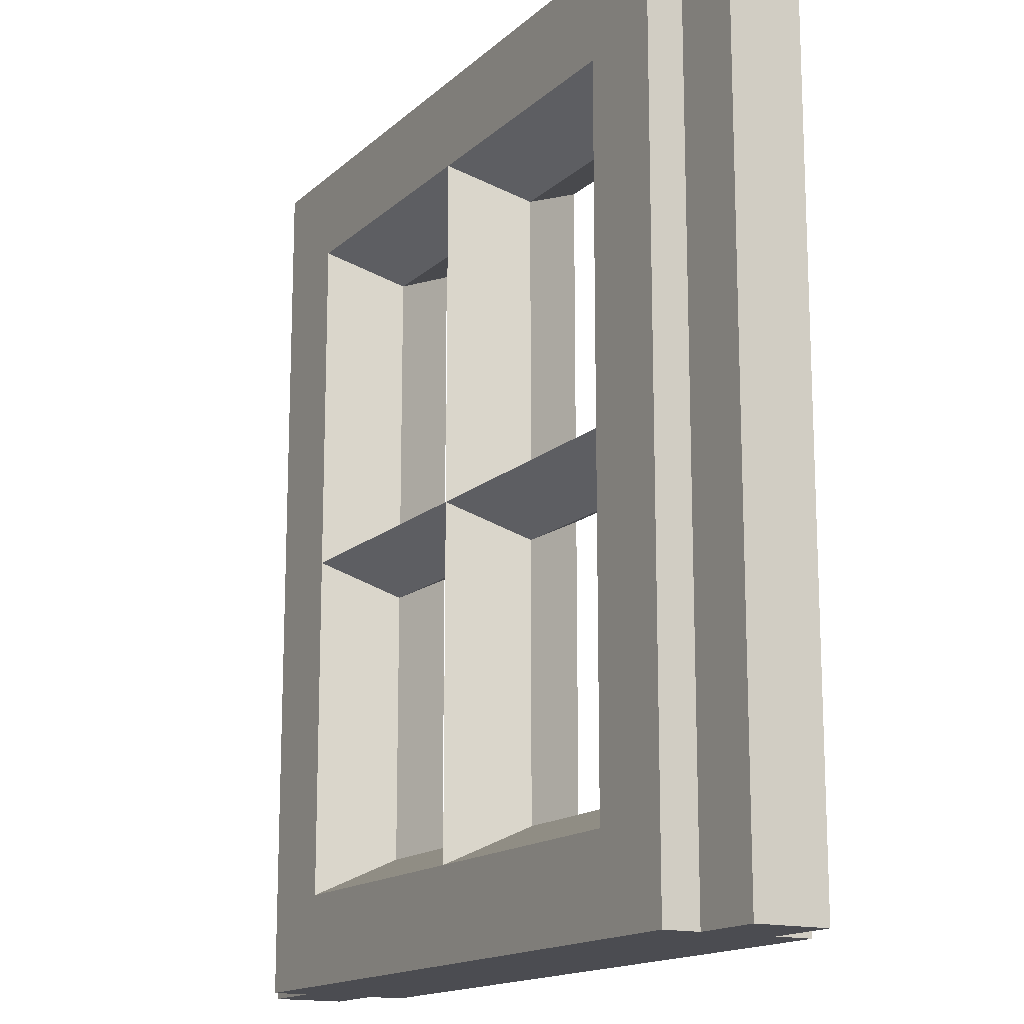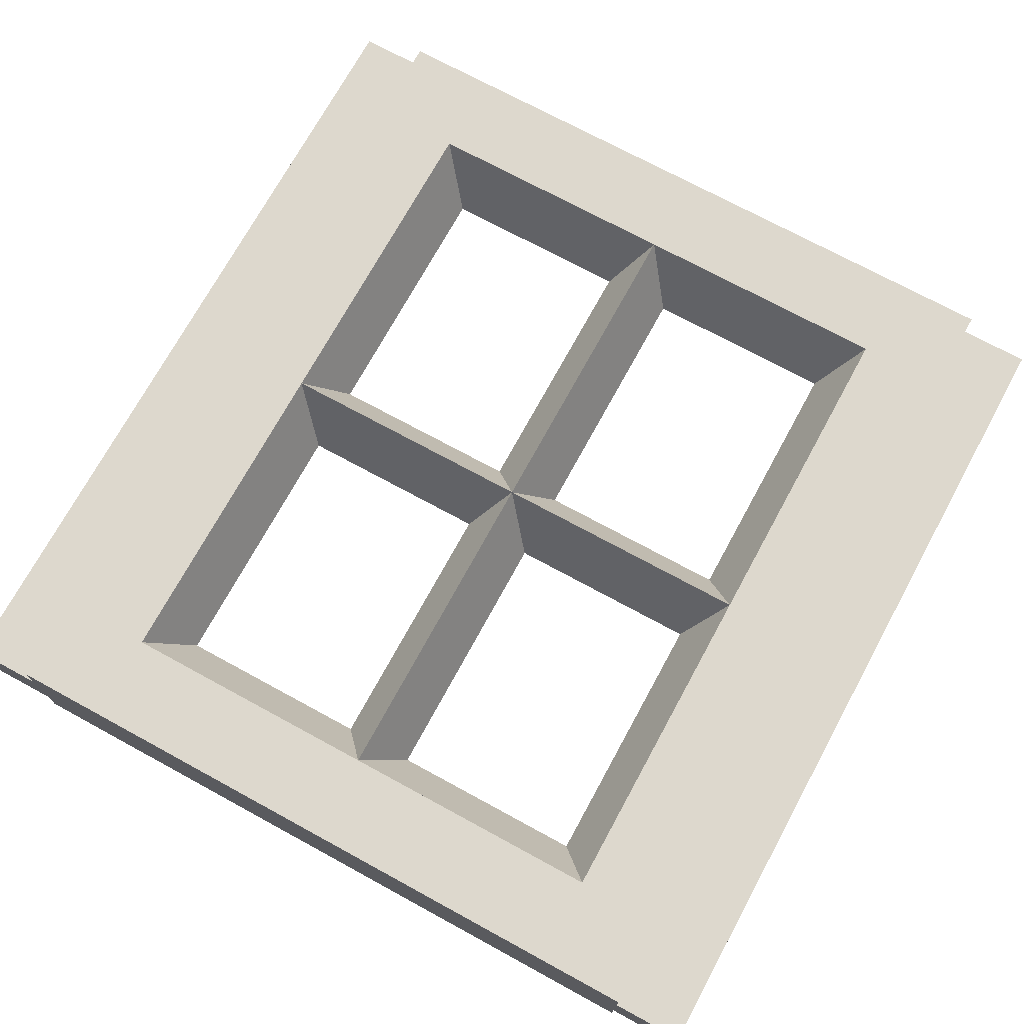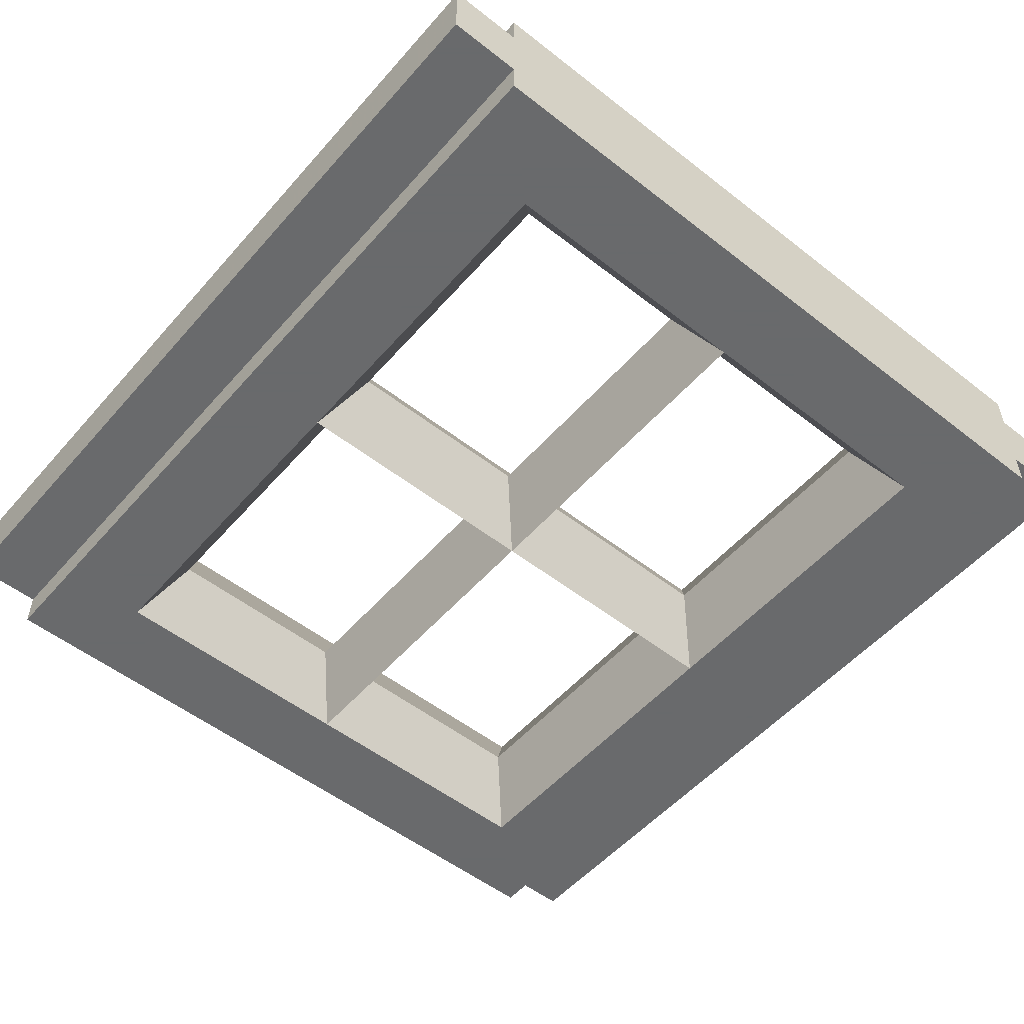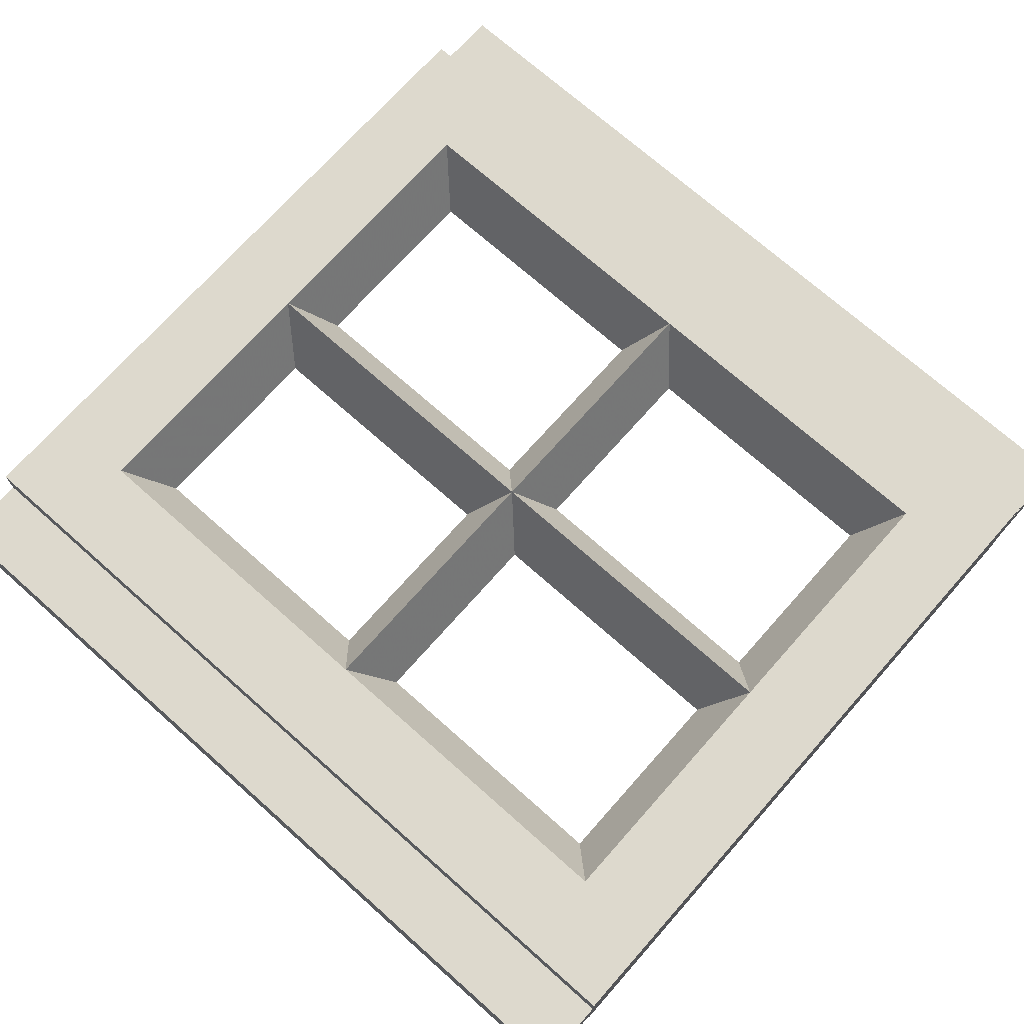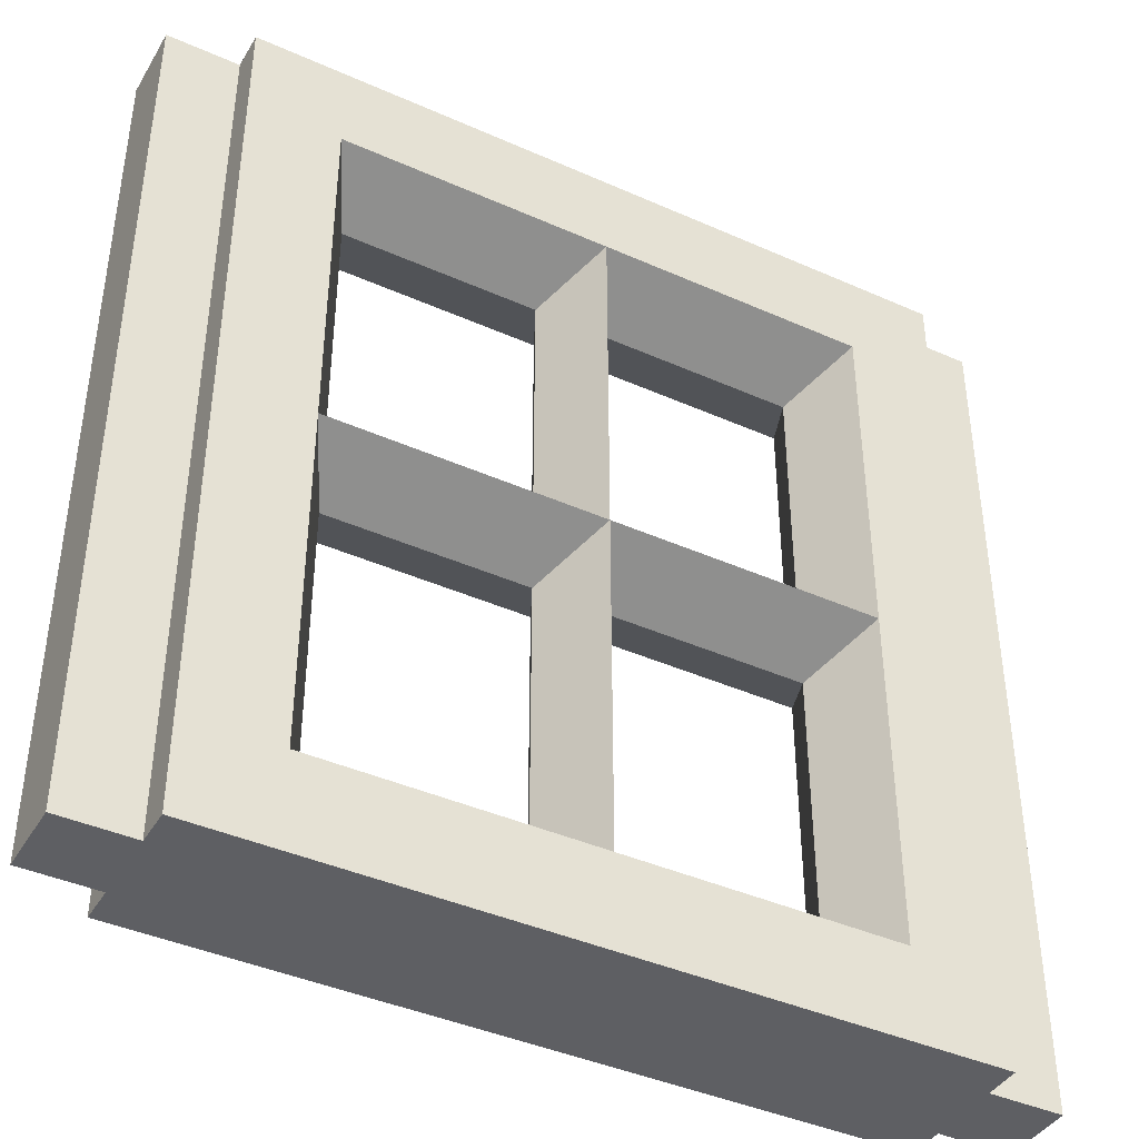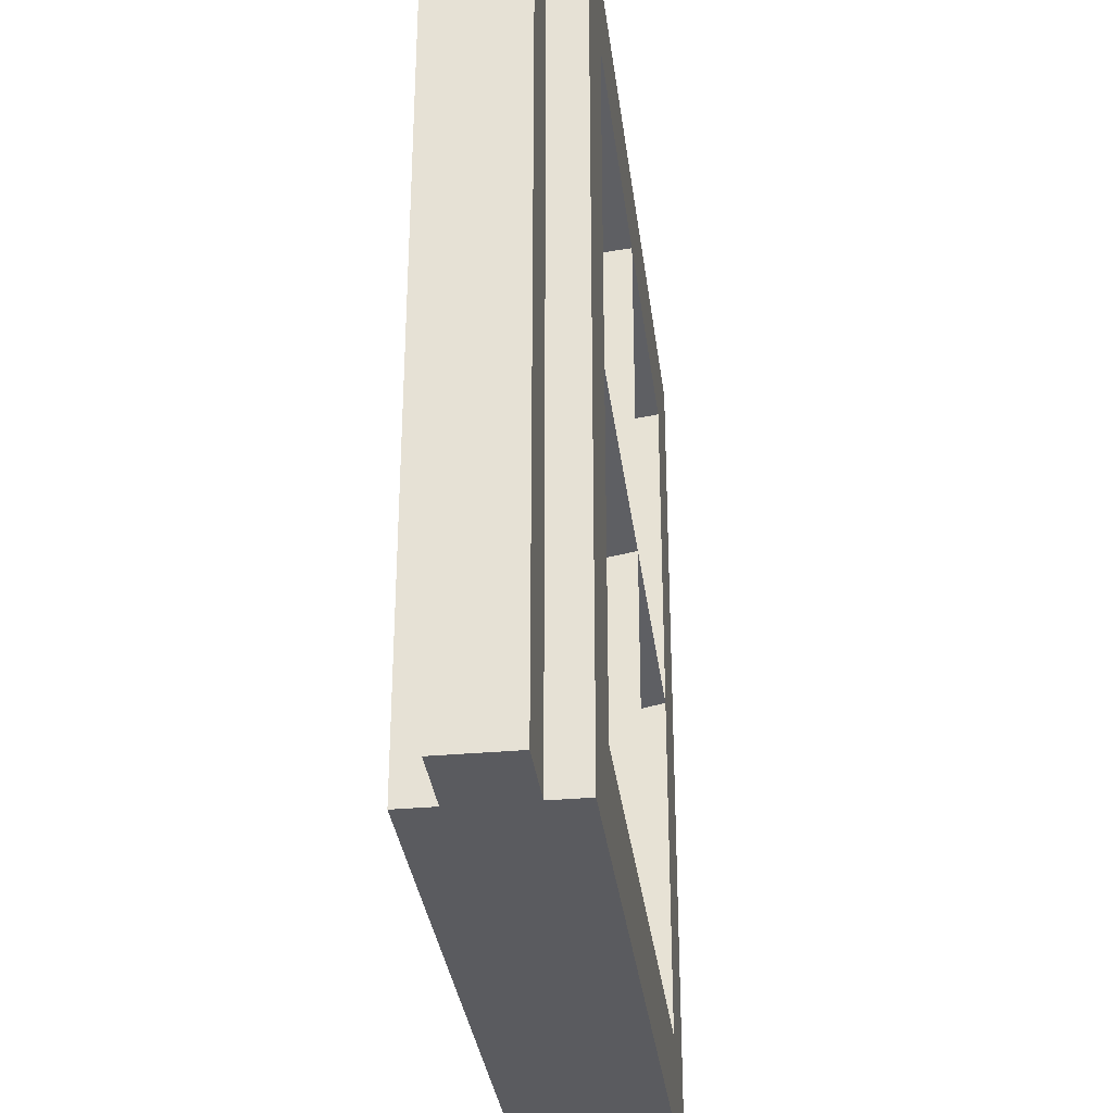
<metadata>
{"format":"obj","ext":"obj","renderer":"f3d","projection":"perspective","resolution":1024,"background":"white","views":[{"elev":-15.4,"azim":-119.8,"up":"+Y"},{"elev":72.3,"azim":-151.4,"up":"+Z"},{"elev":-52.9,"azim":-40.0,"up":"+Z"},{"elev":72.0,"azim":-48.4,"up":"+Z"},{"elev":-41.3,"azim":151.6,"up":"+Y"},{"elev":-32.9,"azim":-82.9,"up":"+Y"}]}
</metadata>
<code>
v 1 0 -0.2
v 1 0 0.2
v -1 0 0.2
v -1 0 -0.2
v -1 2.4 -0.2
v -1 2.4 0.2
v 1 2.4 0.2
v 1 2.4 -0.2
v -1.2 2.4 -0.1
v -1.2 0 -0.1
v -1.2 0 0.1
v -1.2 2.4 0.1
v -1.2 2.4 0.1
v -1.2 0 0.1
v -1 0 0.1
v -1 2.4 0.1
v -1.2 0 -0.1
v -1.2 2.4 -0.1
v -1 2.4 -0.1
v -1 0 -0.1
v -1.2 2.4 -0.1
v -1.2 2.4 0.1
v -1 2.4 0.1
v -1 2.4 -0.1
v -1.2 0 0.1
v -1.2 0 -0.1
v -1 0 -0.1
v -1 0 0.1
v -1 0 -0.2
v -1 0 -0.1
v -1 2.4 -0.1
v -1 2.4 -0.2
v -1 2.4 0.2
v -1 2.4 0.1
v -1 0 0.1
v -1 0 0.2
v 1.2 2.4 0.1
v 1.2 0 0.1
v 1.2 0 -0.1
v 1.2 2.4 -0.1
v 1.2 2.4 -0.1
v 1.2 0 -0.1
v 1 0 -0.1
v 1 2.4 -0.1
v 1.2 0 0.1
v 1.2 2.4 0.1
v 1 2.4 0.1
v 1 0 0.1
v 1.2 2.4 0.1
v 1.2 2.4 -0.1
v 1 2.4 -0.1
v 1 2.4 0.1
v 1.2 0 -0.1
v 1.2 0 0.1
v 1 0 0.1
v 1 0 -0.1
v 1 0 0.2
v 1 0 0.1
v 1 2.4 0.1
v 1 2.4 0.2
v 1 2.4 -0.2
v 1 2.4 -0.1
v 1 0 -0.1
v 1 0 -0.2
v 0.75 0.25 -0.2
v 1 0 -0.2
v -1 0 -0.2
v -0.75 0.25 -0.2
v -0.75 2.15 -0.2
v -1 2.4 -0.2
v 1 2.4 -0.2
v 0.75 2.15 -0.2
v 0.75 2.15 -0.2
v 1 2.4 -0.2
v 1 0 -0.2
v 0.75 0.25 -0.2
v -0.75 0.25 -0.2
v -1 0 -0.2
v -1 2.4 -0.2
v -0.75 2.15 -0.2
v -0.75 0.25 0.2
v -1 0 0.2
v 1 0 0.2
v 0.75 0.25 0.2
v 0.75 2.15 0.2
v 1 2.4 0.2
v -1 2.4 0.2
v -0.75 2.15 0.2
v -0.75 2.15 0.2
v -1 2.4 0.2
v -1 0 0.2
v -0.75 0.25 0.2
v 0.75 0.25 0.2
v 1 0 0.2
v 1 2.4 0.2
v 0.75 2.15 0.2
v 0 0.25 0.2
v -0.75 0.25 0.2
v -0.65 0.35 0
v -0.1 0.35 0
v -0.1 1.1 0
v -0.65 1.1 0
v -0.75 1.2 0.2
v 0 1.2 0.2
v -0.75 0.25 0.2
v -0.75 1.2 0.2
v -0.65 1.1 0
v -0.65 0.35 0
v 0 1.2 0.2
v 0 0.25 0.2
v -0.1 0.35 0
v -0.1 1.1 0
v -0.1 0.35 0
v -0.65 0.35 0
v -0.75 0.25 -0.2
v 0 0.25 -0.2
v 0 1.2 -0.2
v -0.75 1.2 -0.2
v -0.65 1.1 0
v -0.1 1.1 0
v -0.65 0.35 0
v -0.65 1.1 0
v -0.75 1.2 -0.2
v -0.75 0.25 -0.2
v -0.1 1.1 0
v -0.1 0.35 0
v 0 0.25 -0.2
v 0 1.2 -0.2
v 0.75 0.25 0.2
v 0 0.25 0.2
v 0.1 0.35 0
v 0.65 0.35 0
v 0.65 1.1 0
v 0.1 1.1 0
v 0 1.2 0.2
v 0.75 1.2 0.2
v 0 0.25 0.2
v 0 1.2 0.2
v 0.1 1.1 0
v 0.1 0.35 0
v 0.75 1.2 0.2
v 0.75 0.25 0.2
v 0.65 0.35 0
v 0.65 1.1 0
v 0.65 0.35 0
v 0.1 0.35 0
v 0 0.25 -0.2
v 0.75 0.25 -0.2
v 0.75 1.2 -0.2
v 0 1.2 -0.2
v 0.1 1.1 0
v 0.65 1.1 0
v 0.1 0.35 0
v 0.1 1.1 0
v 0 1.2 -0.2
v 0 0.25 -0.2
v 0.65 1.1 0
v 0.65 0.35 0
v 0.75 0.25 -0.2
v 0.75 1.2 -0.2
v 0 1.2 0.2
v -0.75 1.2 0.2
v -0.65 1.3 0
v -0.1 1.3 0
v -0.1 2.05 0
v -0.65 2.05 0
v -0.75 2.15 0.2
v 0 2.15 0.2
v -0.75 1.2 0.2
v -0.75 2.15 0.2
v -0.65 2.05 0
v -0.65 1.3 0
v 0 2.15 0.2
v 0 1.2 0.2
v -0.1 1.3 0
v -0.1 2.05 0
v -0.1 1.3 0
v -0.65 1.3 0
v -0.75 1.2 -0.2
v 0 1.2 -0.2
v 0 2.15 -0.2
v -0.75 2.15 -0.2
v -0.65 2.05 0
v -0.1 2.05 0
v -0.65 1.3 0
v -0.65 2.05 0
v -0.75 2.15 -0.2
v -0.75 1.2 -0.2
v -0.1 2.05 0
v -0.1 1.3 0
v 0 1.2 -0.2
v 0 2.15 -0.2
v 0.75 1.2 0.2
v 0 1.2 0.2
v 0.1 1.3 0
v 0.65 1.3 0
v 0.65 2.05 0
v 0.1 2.05 0
v 0 2.15 0.2
v 0.75 2.15 0.2
v 0 1.2 0.2
v 0 2.15 0.2
v 0.1 2.05 0
v 0.1 1.3 0
v 0.75 2.15 0.2
v 0.75 1.2 0.2
v 0.65 1.3 0
v 0.65 2.05 0
v 0.65 1.3 0
v 0.1 1.3 0
v 0 1.2 -0.2
v 0.75 1.2 -0.2
v 0.75 2.15 -0.2
v 0 2.15 -0.2
v 0.1 2.05 0
v 0.65 2.05 0
v 0.1 1.3 0
v 0.1 2.05 0
v 0 2.15 -0.2
v 0 1.2 -0.2
v 0.65 2.05 0
v 0.65 1.3 0
v 0.75 1.2 -0.2
v 0.75 2.15 -0.2
g mesh7673849
f 1 2 3
f 3 4 1
g mesh7673851
f 5 6 7
f 7 8 5
g mesh7673854
f 9 10 11
f 11 12 9
g mesh7673855
f 13 14 15
f 15 16 13
g mesh7673856
f 17 18 19
f 19 20 17
g mesh7673857
f 21 22 23
f 23 24 21
f 25 26 27
f 27 28 25
g mesh7673859
f 29 30 31
f 31 32 29
g mesh7673861
f 33 34 35
f 35 36 33
g mesh7673863
f 37 38 39
f 39 40 37
g mesh7673864
f 41 42 43
f 43 44 41
g mesh7673865
f 45 46 47
f 47 48 45
g mesh7673866
f 49 50 51
f 51 52 49
f 53 54 55
f 55 56 53
g mesh7673868
f 57 58 59
f 59 60 57
g mesh7673870
f 61 62 63
f 63 64 61
g mesh7673872
f 65 66 67
f 67 68 65
f 69 70 71
f 71 72 69
f 73 74 75
f 75 76 73
f 77 78 79
f 79 80 77
f 81 82 83
f 83 84 81
f 85 86 87
f 87 88 85
f 89 90 91
f 91 92 89
f 93 94 95
f 95 96 93
g mesh7673874
f 97 99 98
f 99 97 100
f 101 103 102
f 103 101 104
f 105 107 106
f 107 105 108
f 109 111 110
f 111 109 112
f 113 115 114
f 115 113 116
f 117 119 118
f 119 117 120
f 121 123 122
f 123 121 124
f 125 127 126
f 127 125 128
g mesh7673875
f 129 131 130
f 131 129 132
f 133 135 134
f 135 133 136
f 137 139 138
f 139 137 140
f 141 143 142
f 143 141 144
f 145 147 146
f 147 145 148
f 149 151 150
f 151 149 152
f 153 155 154
f 155 153 156
f 157 159 158
f 159 157 160
g mesh7673876
f 161 163 162
f 163 161 164
f 165 167 166
f 167 165 168
f 169 171 170
f 171 169 172
f 173 175 174
f 175 173 176
f 177 179 178
f 179 177 180
f 181 183 182
f 183 181 184
f 185 187 186
f 187 185 188
f 189 191 190
f 191 189 192
g mesh7673877
f 193 195 194
f 195 193 196
f 197 199 198
f 199 197 200
f 201 203 202
f 203 201 204
f 205 207 206
f 207 205 208
f 209 211 210
f 211 209 212
f 213 215 214
f 215 213 216
f 217 219 218
f 219 217 220
f 221 223 222
f 223 221 224

</code>
